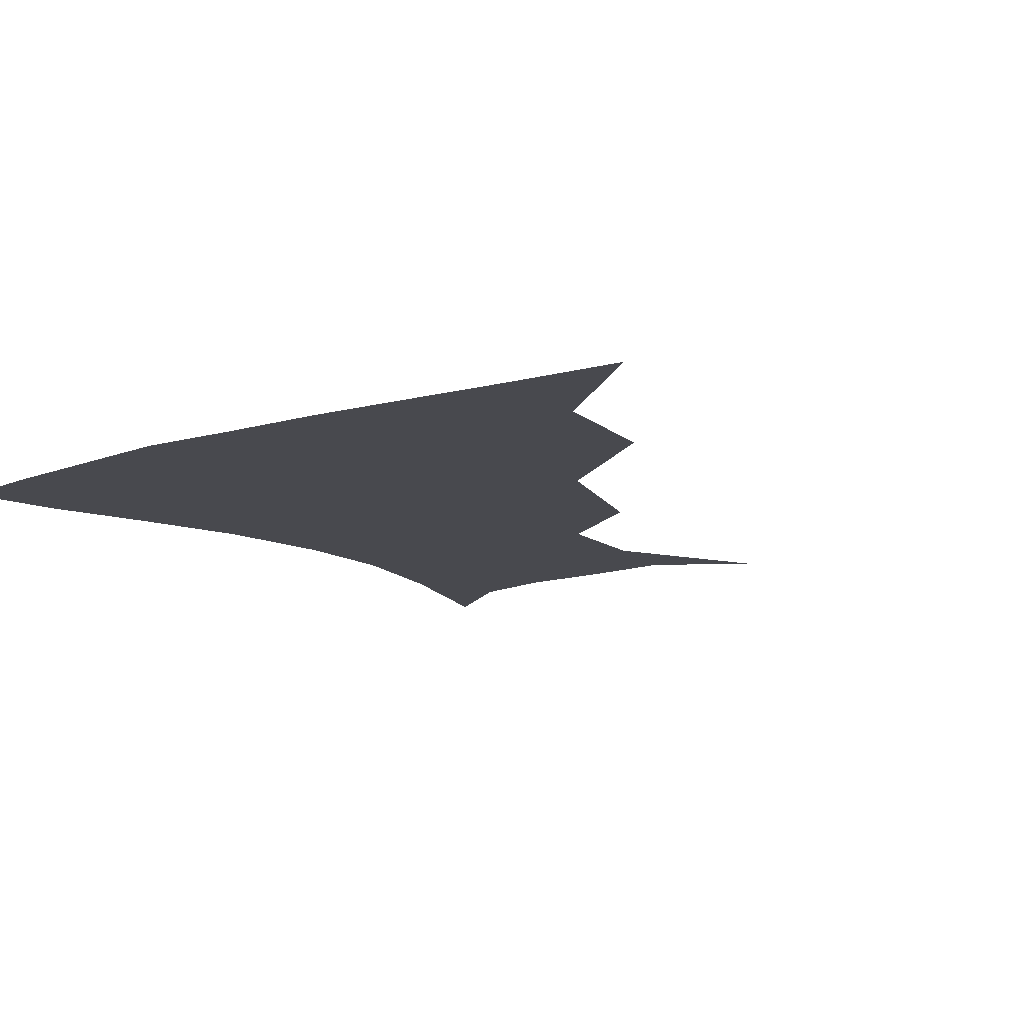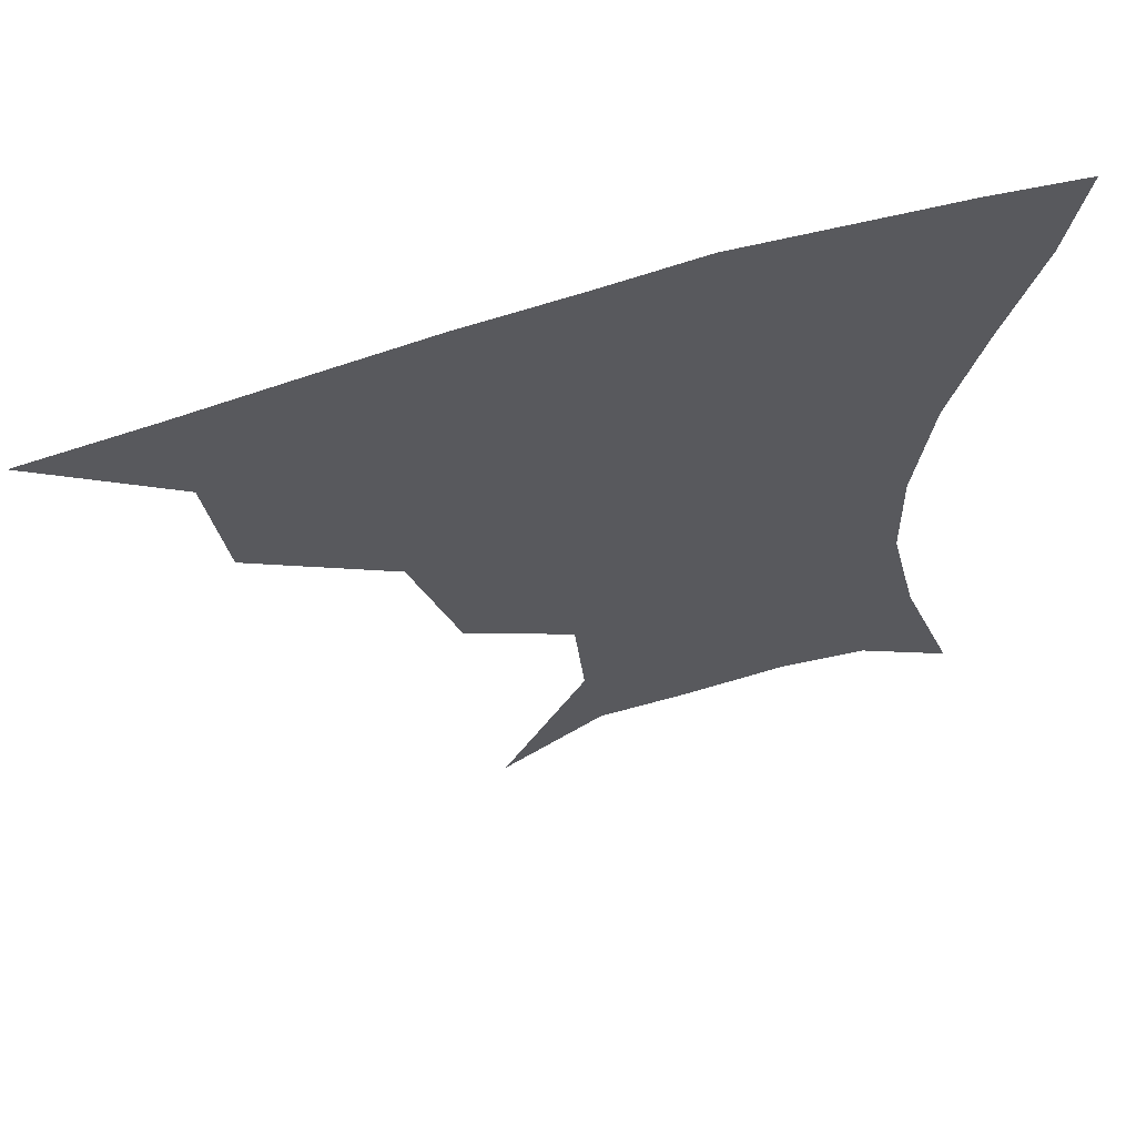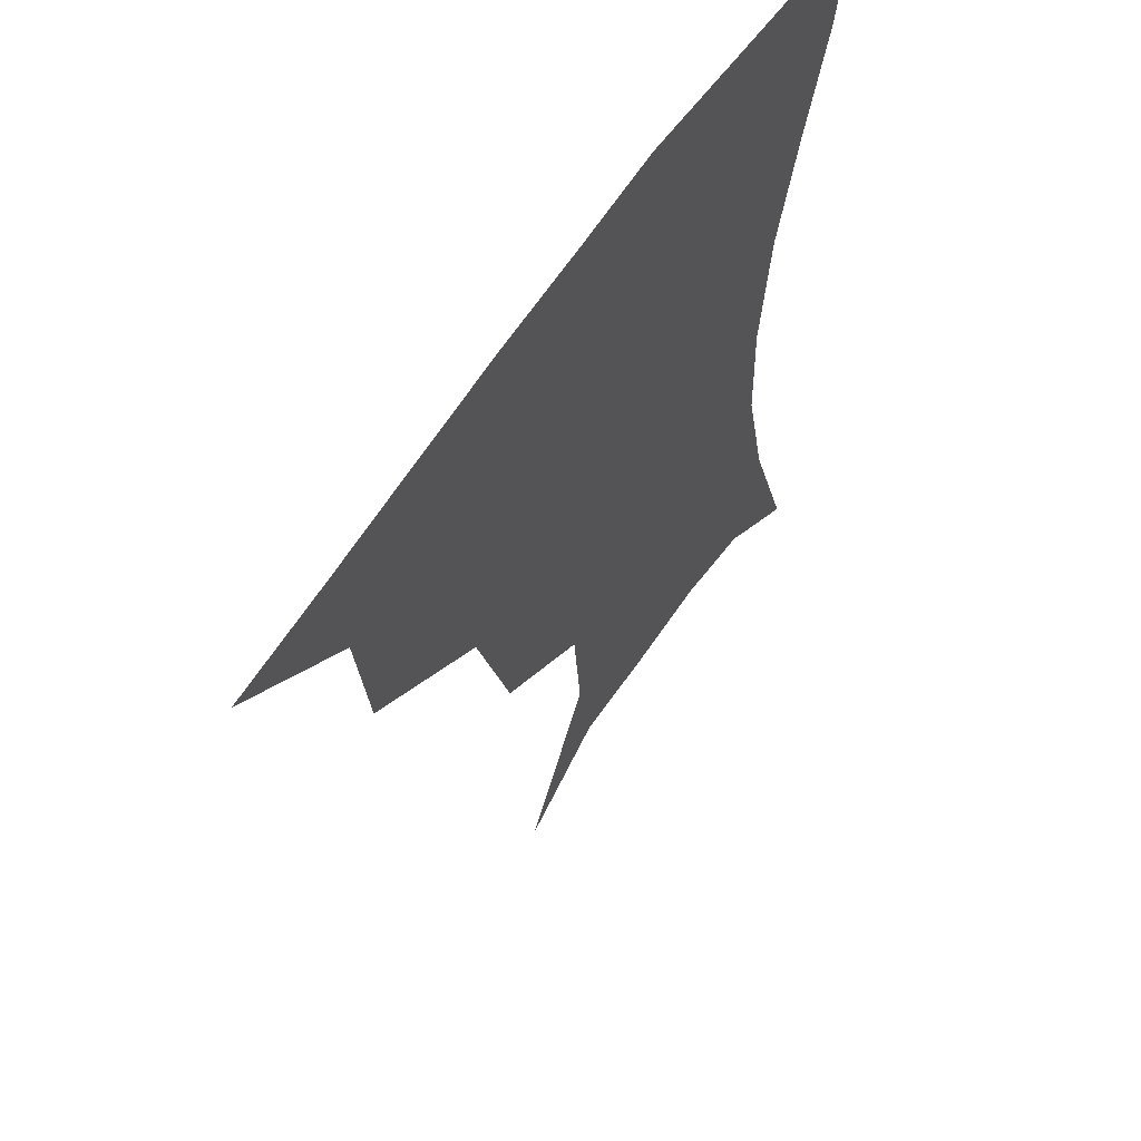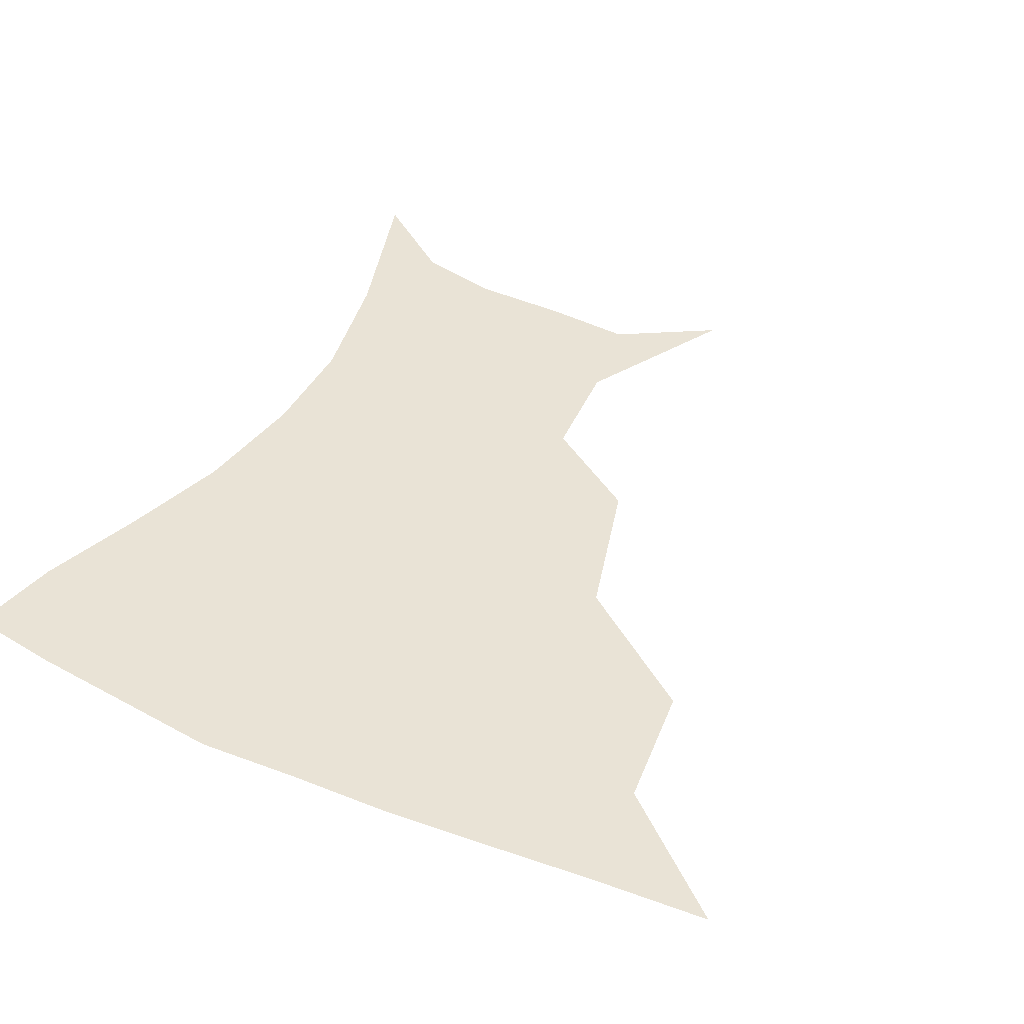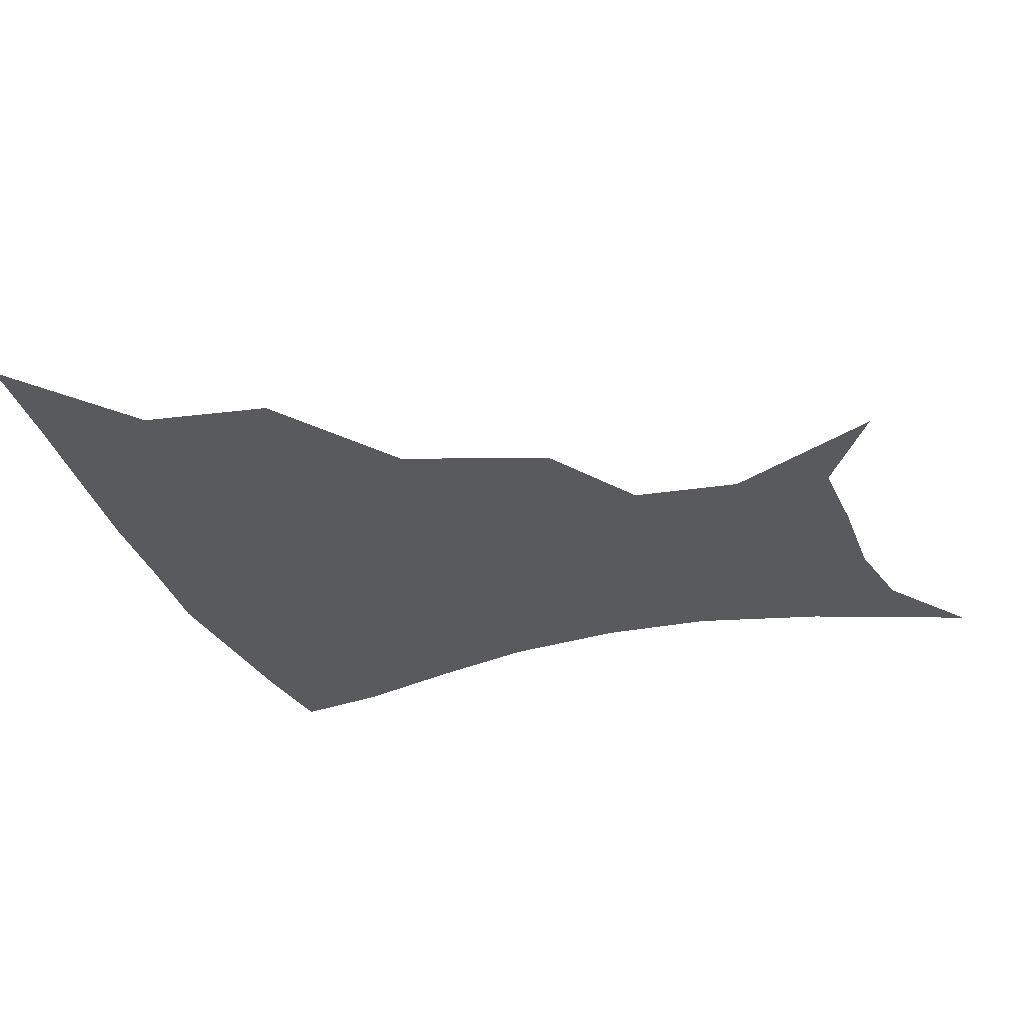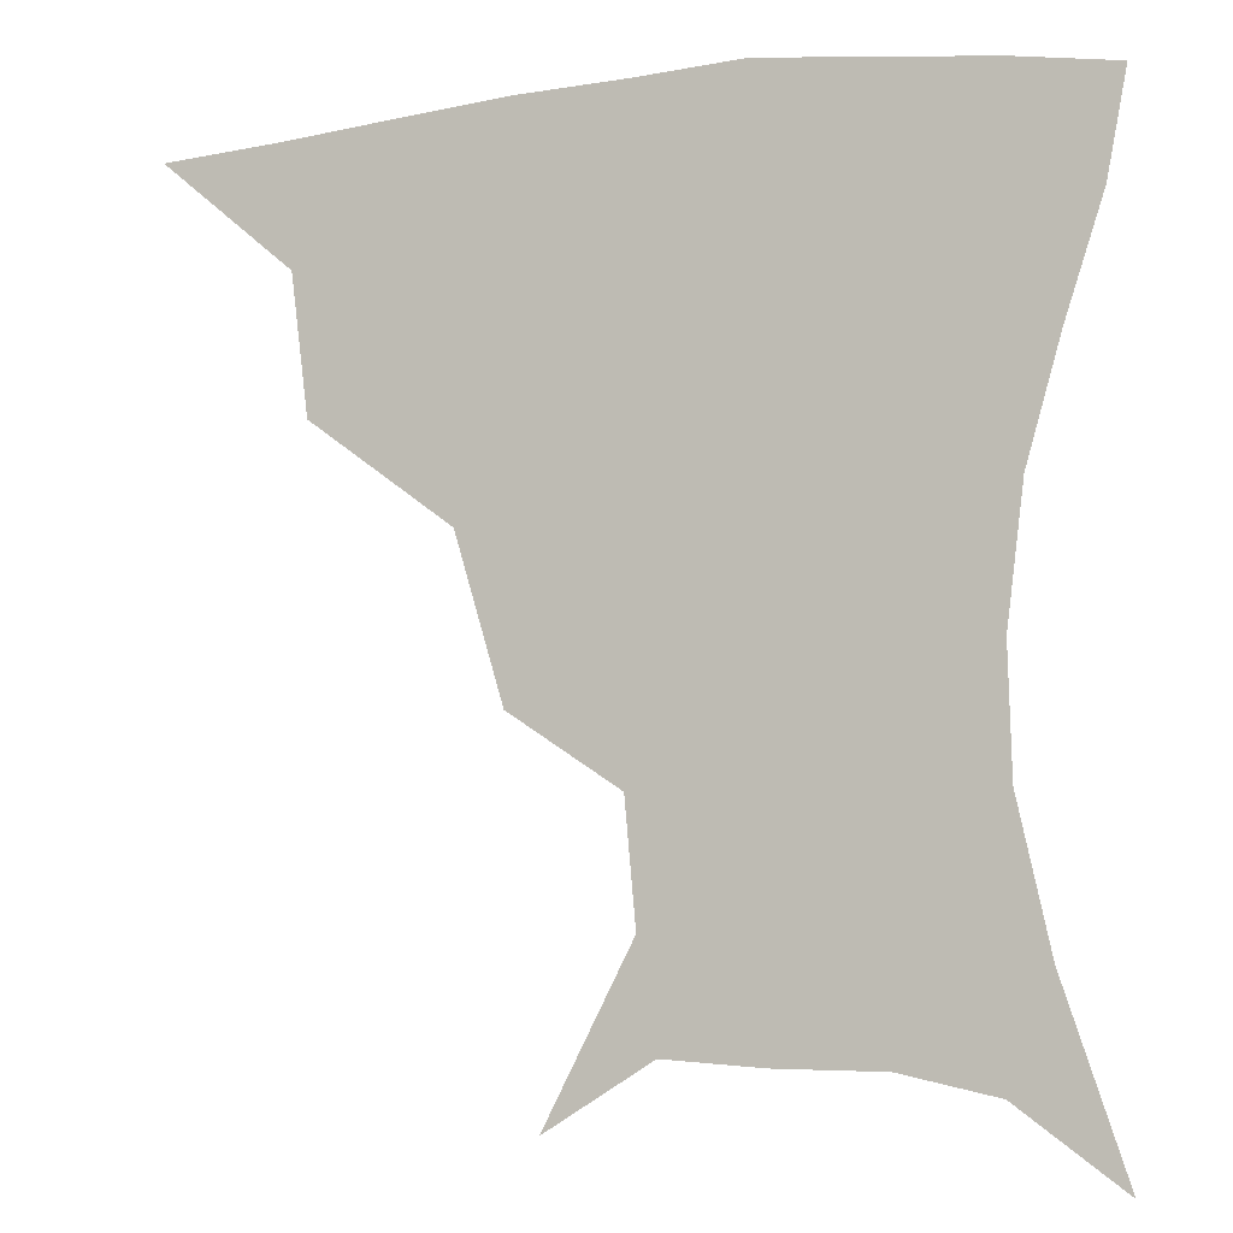
<metadata>
{"format":"obj","ext":"obj","renderer":"f3d","projection":"perspective","resolution":1024,"background":"white","views":[{"elev":-12.7,"azim":-143.9,"up":"+Z"},{"elev":63.7,"azim":-17.5,"up":"+Y"},{"elev":59.3,"azim":-57.2,"up":"+Y"},{"elev":42.1,"azim":-152.5,"up":"+Z"},{"elev":-30.5,"azim":-72.5,"up":"+Z"},{"elev":-6.9,"azim":20.7,"up":"+Y"}]}
</metadata>
<code>
v 451.8 356.9 0
v 491.3 291.3 0
v 486.7 327.4 0
v 483.6 359.1 0
v 541.8 221.2 0
v 529.1 263.6 0
v 521.3 300.3 0
v 517.4 331.7 0
v 513.9 361.7 0
v 550.8 126.3 0
v 573.7 170.6 0
v 570.8 202 0
v 559.7 241.3 0
v 553.2 277.2 0
v 549.7 307.3 0
v 546.5 334.8 0
v 543.3 364.1 0
v 578.5 143.4 0
v 590.8 179.9 0
v 585.8 214.6 0
v 580.4 251.8 0
v 577.6 282.3 0
v 576.4 310.1 0
v 576.1 336.6 0
v 572.9 365.1 0
v 603.9 141.6 0
v 607.6 183.6 0
v 603.4 219.9 0
v 601.2 255 0
v 601.6 285.1 0
v 602.5 311.7 0
v 603.1 337.2 0
v 600.9 366.7 0
v 631.6 141.2 0
v 624.4 187 0
v 621.3 221.1 0
v 621.5 252.7 0
v 624.2 282.9 0
v 627.3 310.6 0
v 629.9 336.6 0
v 631.5 363.5 0
v 656.2 135.8 0
v 643 182 0
v 639.2 214.9 0
v 640.2 246 0
v 644.6 279.4 0
v 650.9 308.5 0
v 656.5 334.3 0
v 659.5 360.6 0
v 683.1 115.9 0
v 667.1 163.7 0
v 658.8 201.3 0
v 657.9 233.3 0
v 662.2 268.2 0
v 671.3 299.6 0
v 681.2 329.9 0
v 686.3 356.5 0
v 721 361 0
f 3 4 1
f 6 7 2
f 2 7 3
f 7 8 3
f 3 8 4
f 8 9 4
f 12 13 5
f 5 13 6
f 13 14 6
f 6 14 7
f 14 15 7
f 7 15 8
f 15 16 8
f 8 16 9
f 16 17 9
f 10 18 11
f 18 19 11
f 11 19 12
f 19 20 12
f 12 20 13
f 20 21 13
f 13 21 14
f 21 22 14
f 14 22 15
f 22 23 15
f 15 23 16
f 23 24 16
f 16 24 17
f 24 25 17
f 18 26 19
f 26 27 19
f 19 27 20
f 27 28 20
f 20 28 21
f 28 29 21
f 21 29 22
f 29 30 22
f 22 30 23
f 30 31 23
f 23 31 24
f 31 32 24
f 24 32 25
f 32 33 25
f 26 34 27
f 34 35 27
f 27 35 28
f 35 36 28
f 28 36 29
f 36 37 29
f 29 37 30
f 37 38 30
f 30 38 31
f 38 39 31
f 31 39 32
f 39 40 32
f 32 40 33
f 40 41 33
f 34 42 35
f 42 43 35
f 35 43 36
f 43 44 36
f 36 44 37
f 44 45 37
f 37 45 38
f 45 46 38
f 38 46 39
f 46 47 39
f 39 47 40
f 47 48 40
f 40 48 41
f 48 49 41
f 42 50 43
f 50 51 43
f 43 51 44
f 51 52 44
f 44 52 45
f 52 53 45
f 45 53 46
f 53 54 46
f 46 54 47
f 54 55 47
f 47 55 48
f 55 56 48
f 48 56 49
f 56 57 49

</code>
